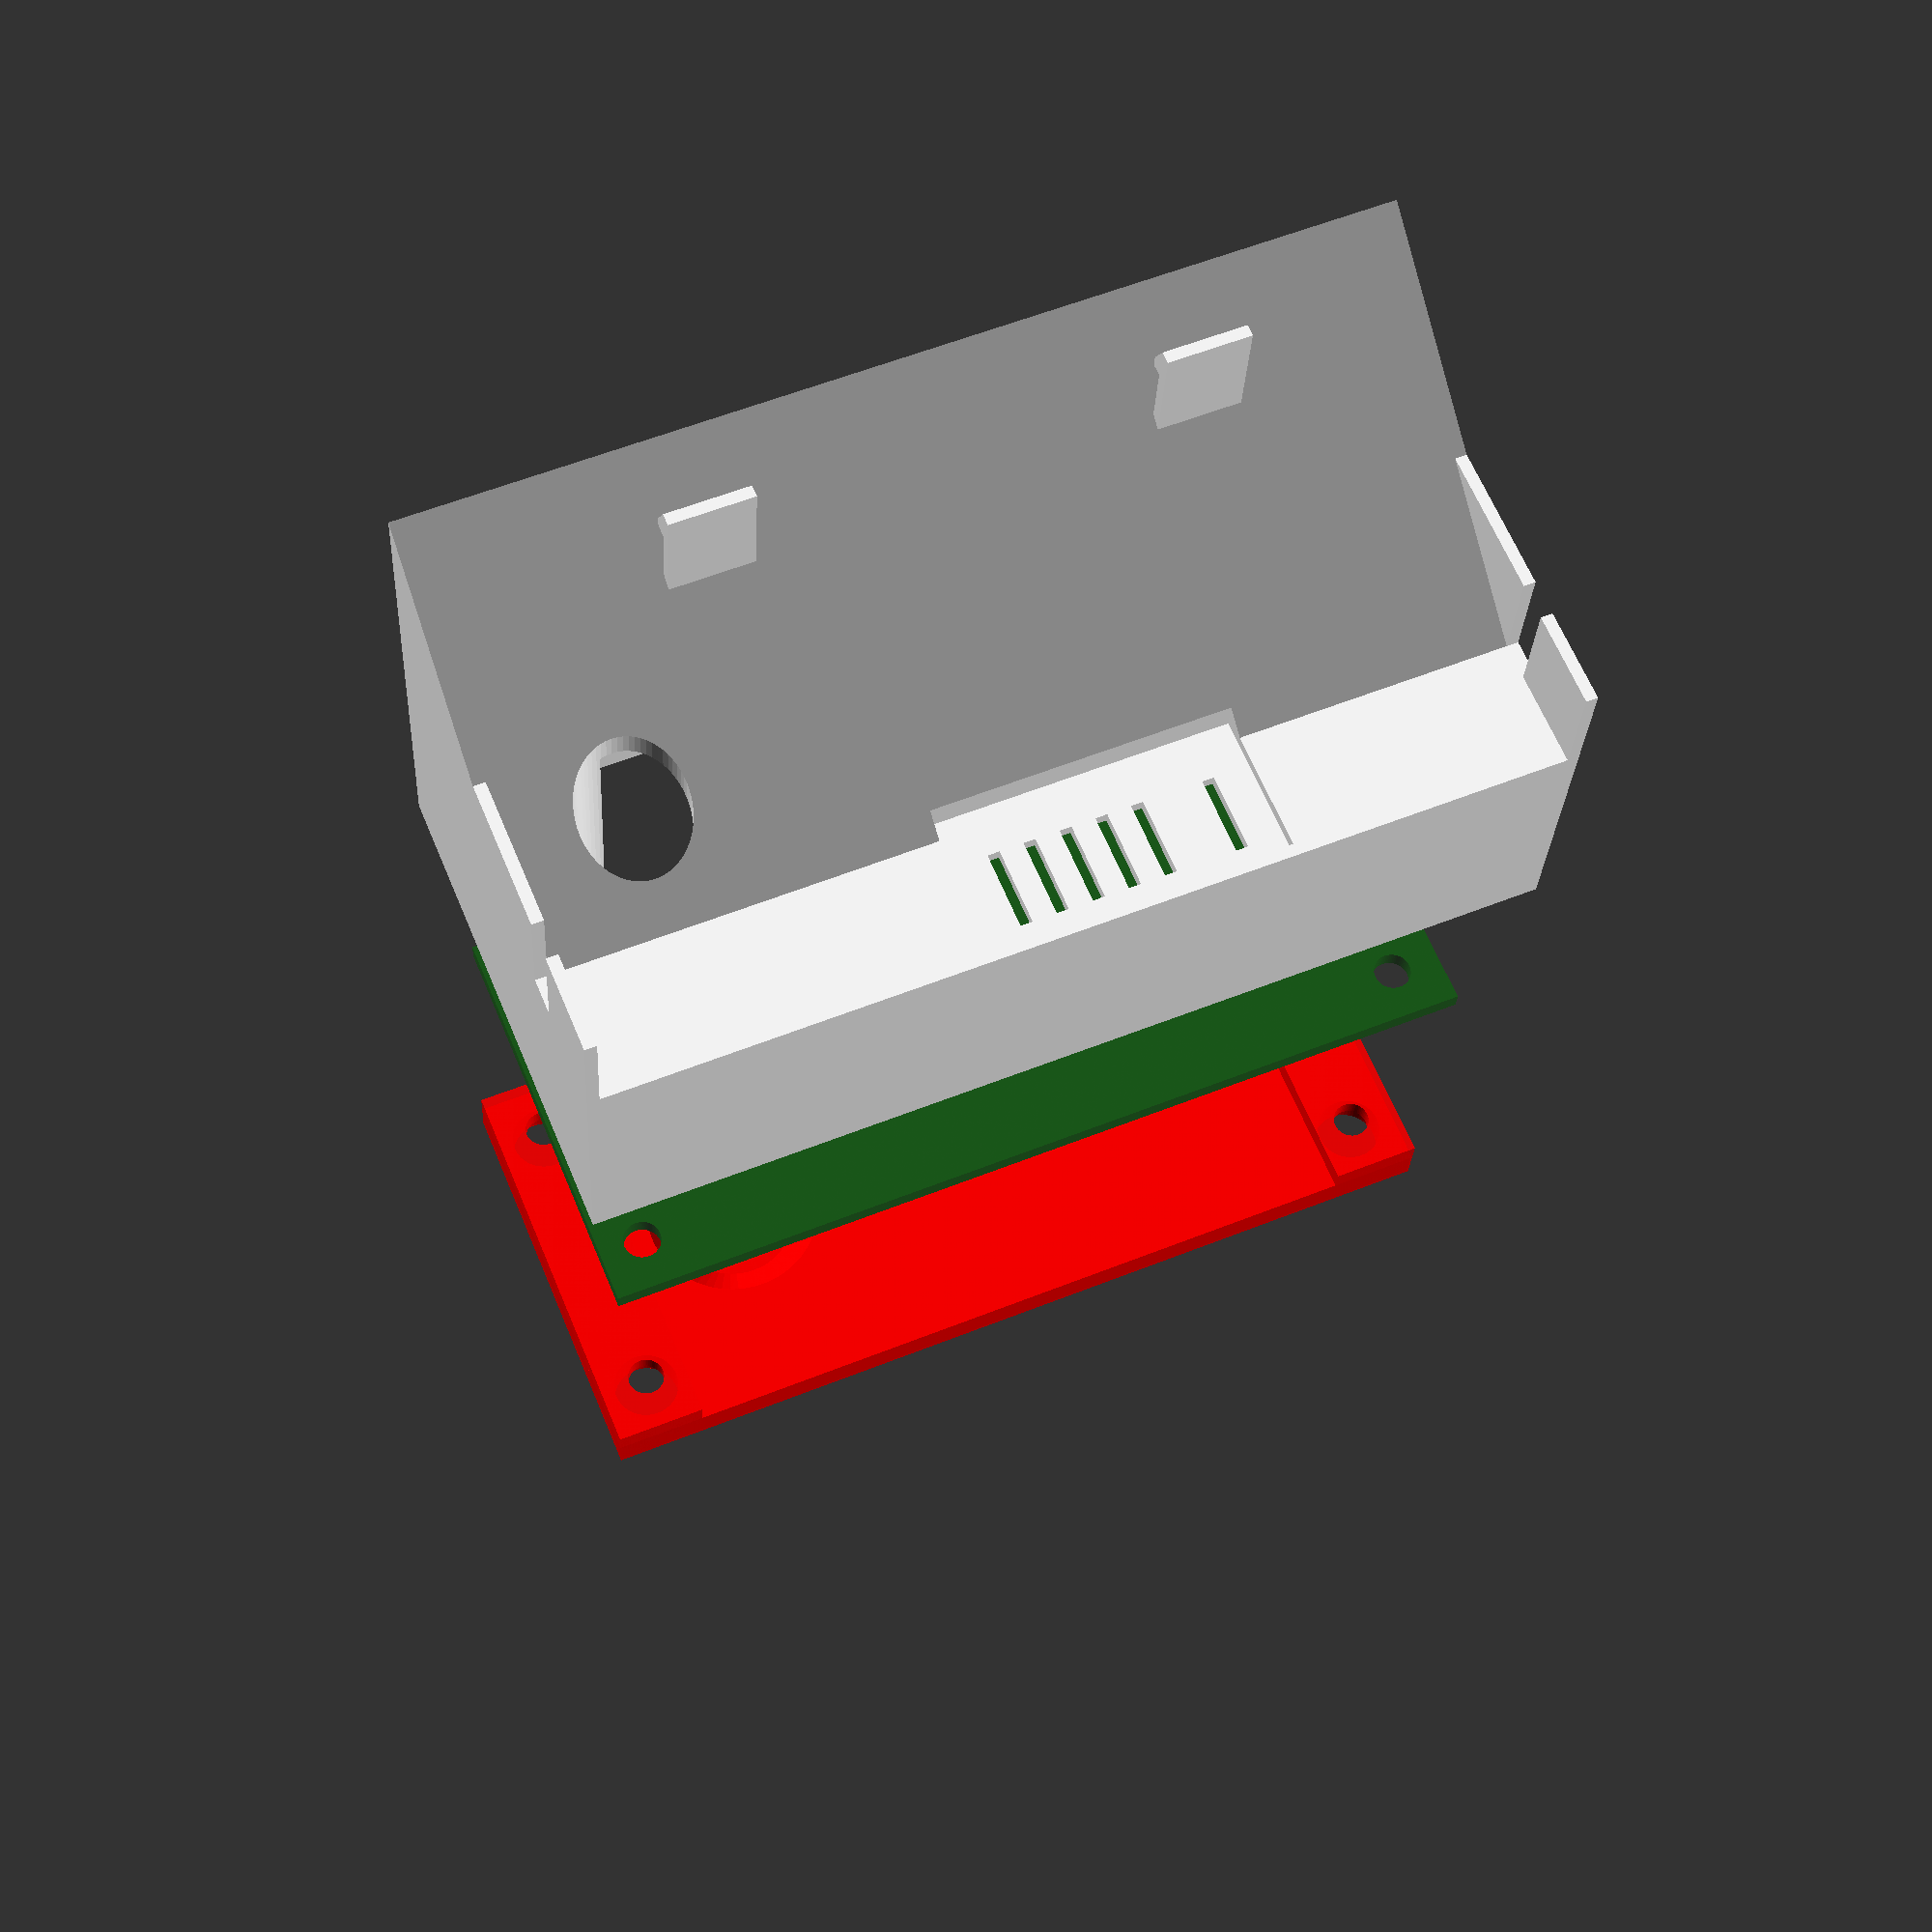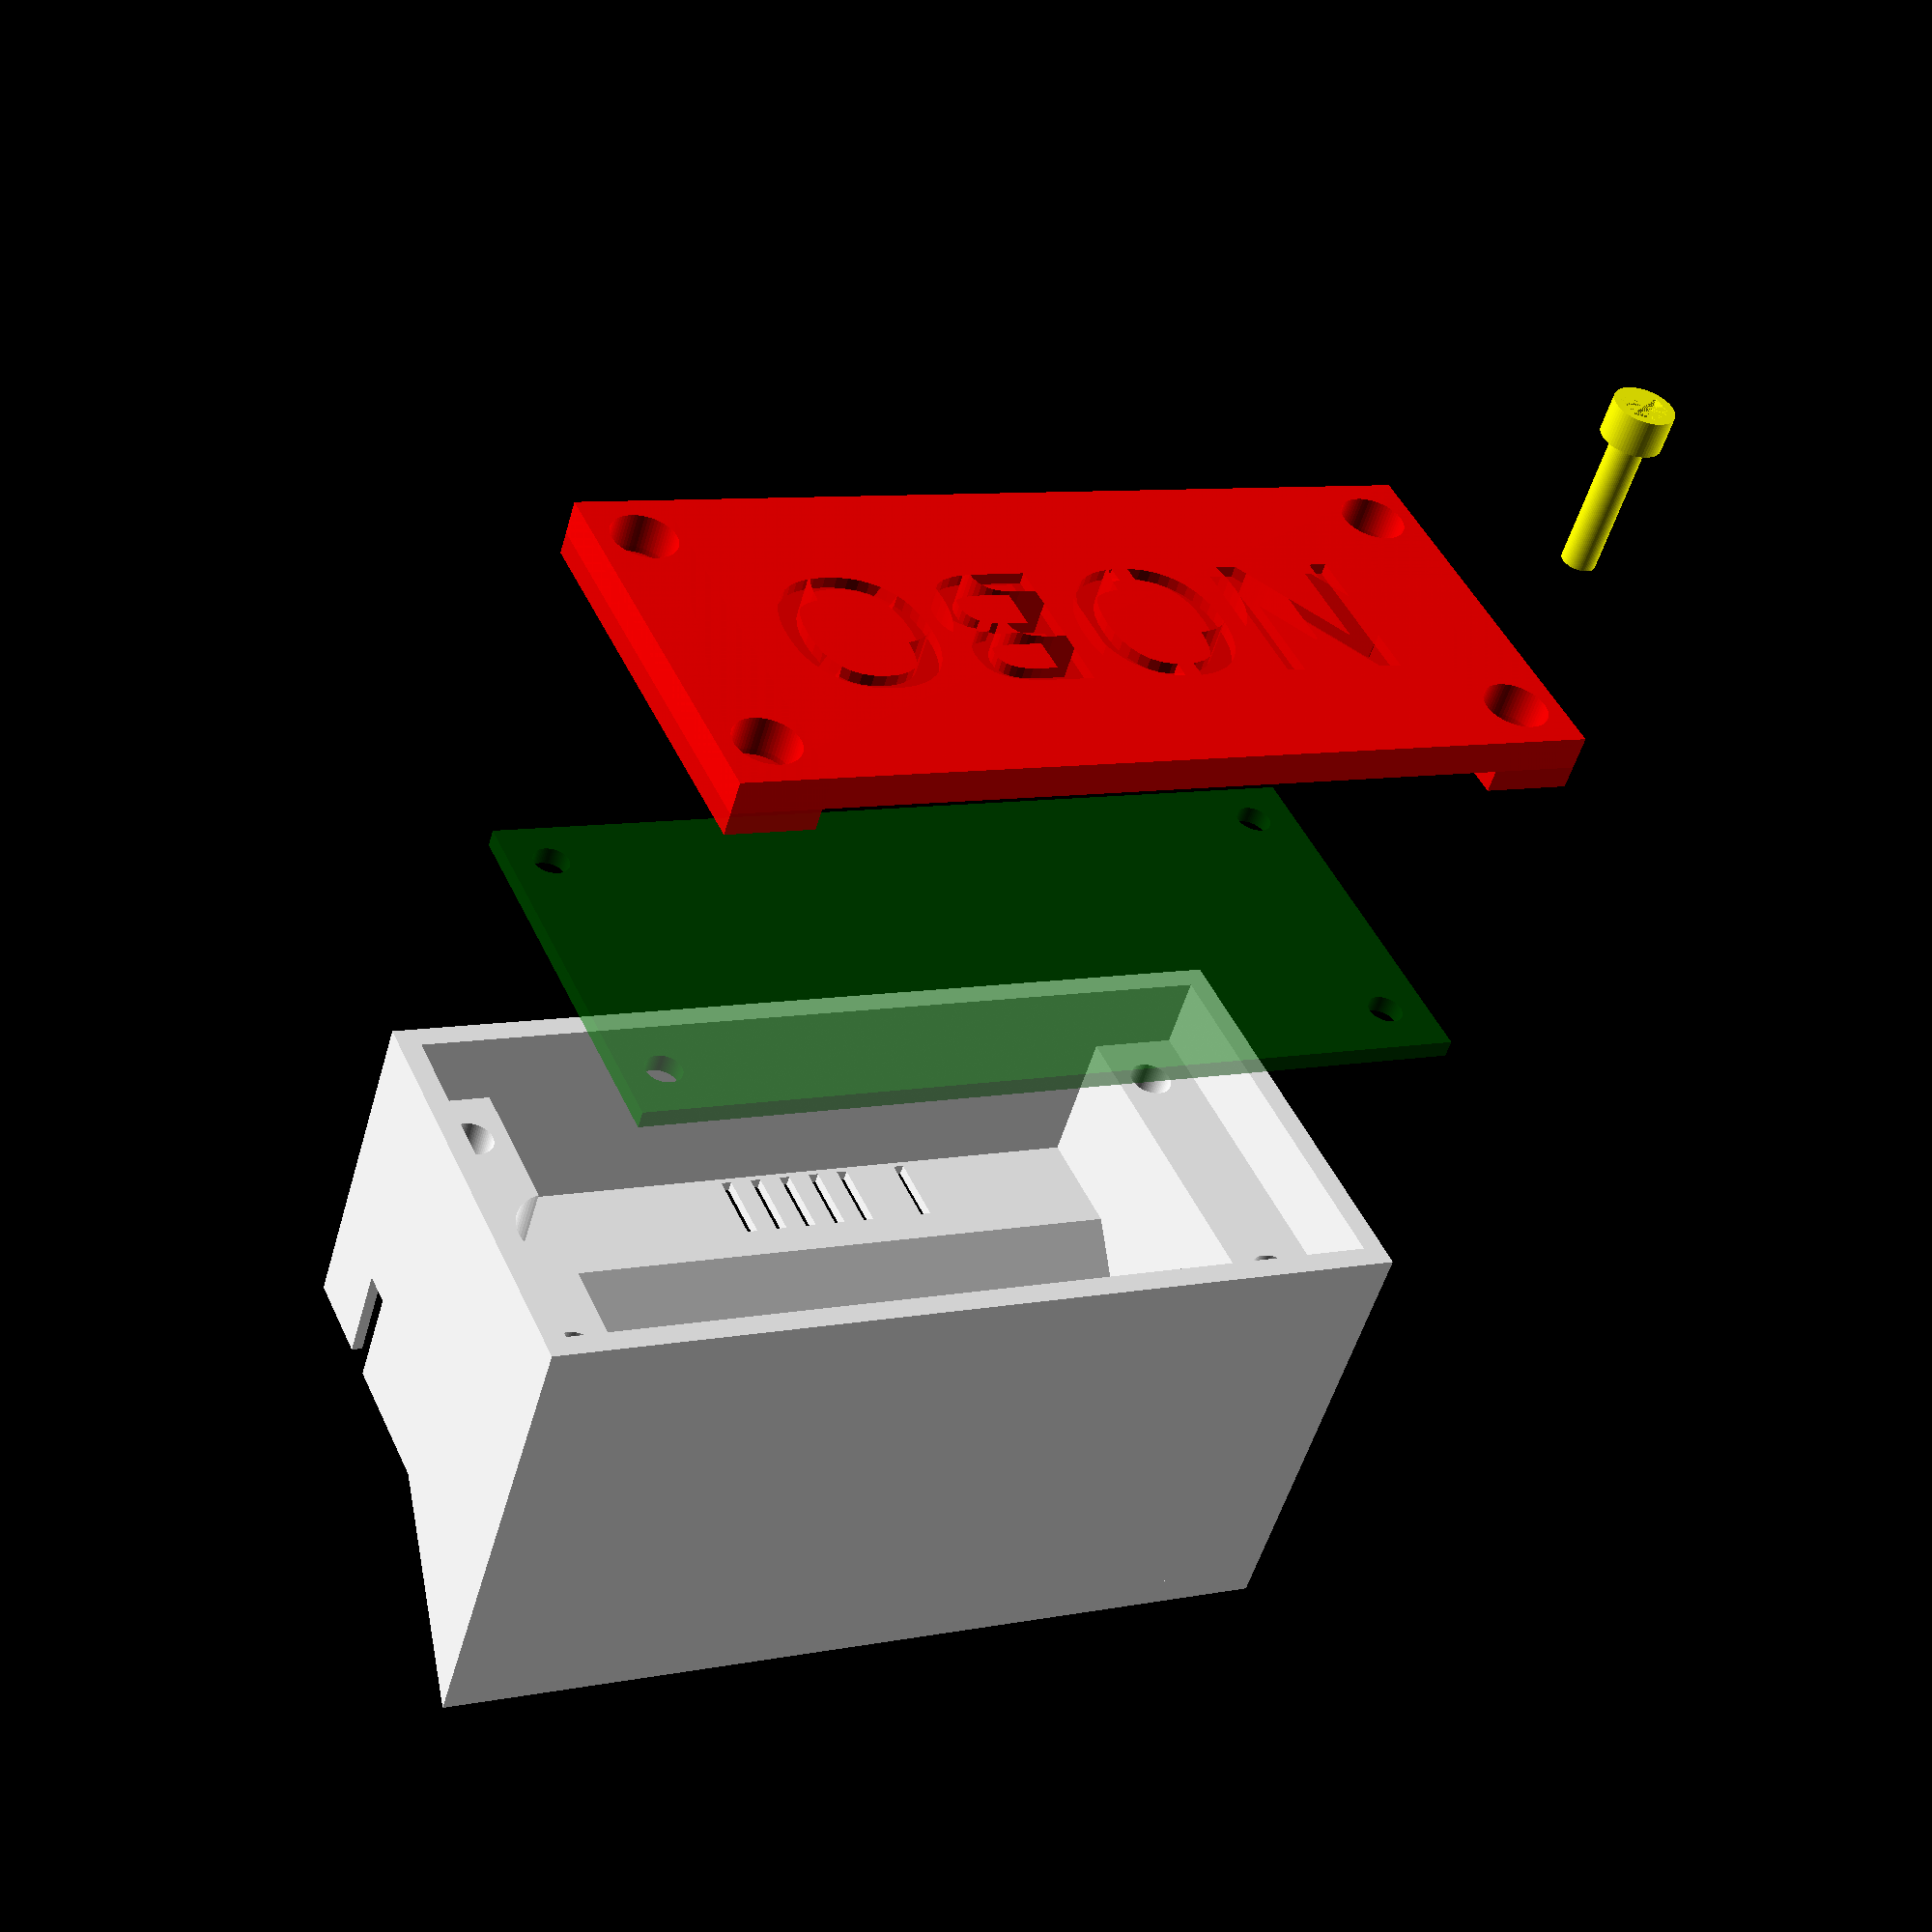
<openscad>
// body size
width=40;
height=41;
length=82;
wallWidth=2;


//Connector
connectorCutoutWidth=1;
connectorCutoutHeight=6;
connectorCutoutClearance=2;
connectorCutoutPitch=3;

// PCB holder
shelfDepth=18-13;
shelfWidth=8;
insertHoleDepth=10;
insertHoleDiameter=4;
PCBWidth=1.57;

// side positioners
positionerWidth=1;

// LED
ledCutoutRadius=5.5;
ledCutoutWidth=0.4;

// srcew
screw_dk=5.7;
screw_k=3.5;
screw_L=12;
screw_d=3.2;

// Lid clearence
lid_clearence=0.25;

// AUX
height2=20;
width2=11;




// Main outline from side view
outerLine =[[0,-2],[width,-2],[width,height2],[width-width2,height2],[0,height]];
innerLine =[[wallWidth,-2],[width-wallWidth,-2],[width-wallWidth,height2-wallWidth],[width-width2-wallWidth*0.5,height2-wallWidth],[wallWidth,height-wallWidth*1.5]];
bodyPolygon = concat(outerLine,innerLine);
holderLine = [[0,shelfDepth],[width,shelfDepth],[width,height2],[width-width2,height2],[0,height]];
    
module side() {
    linear_extrude(height = wallWidth, center = true, convexity = 10, twist = 0, slices = 1, scale = 1.0, $fn = 64)
    polygon(outerLine,[[0,1,2,3,4]],10);
}

module connectorCutout() {
    union() {
        translate([width-wallWidth-connectorCutoutHeight-connectorCutoutClearance,0,27.5-connectorCutoutWidth/2])
        for(ii=[0:1:6])
            if (ii!=1)
                translate([1,0,connectorCutoutPitch*ii]) cube([connectorCutoutHeight+0.5,height,connectorCutoutWidth]);
        translate([width-wallWidth-connectorCutoutHeight-connectorCutoutClearance-3,height2-1,27.5-connectorCutoutWidth/2-3]) cube([connectorCutoutHeight+6,10,connectorCutoutWidth*connectorCutoutPitch*7*1.2]);
        }
}

module body() {
    difference() {
        linear_extrude(height = length-2*wallWidth, center = true, convexity = 10, twist = 0, slices = 40, scale = 1.0, $fn = 64)
        polygon(bodyPolygon,[[0,1,2,3,4],[5,6,7,8,9]],10); 
    }
}

module ledCutout() {
    translate([(width-2*wallWidth-2*lid_clearence)/2,wallWidth+ledCutoutWidth+1,(length-2*wallWidth)/2+21]) rotate([90,0,0]) cylinder(wallWidth,1.5*ledCutoutRadius,ledCutoutRadius, $fn = 64);
}

module lidScrew() {
        union() {       
            translate([0,shelfDepth*2,shelfWidth/2]) rotate([90,0,0]) cylinder(shelfDepth*1.5,screw_d/2,screw_d/2,$fn = 64);    
            translate([0,screw_k,shelfWidth/2]) rotate([90,0,0]) cylinder(screw_k*1.5,screw_dk/2,screw_dk/2,$fn = 64);    
    }
}

module lid() {
    difference() {
        union() {
            cube([width-2*wallWidth-2*lid_clearence, wallWidth+1, length-2*wallWidth-2*lid_clearence],false);
            cube([width-2*wallWidth-2*lid_clearence, wallWidth+1+2,shelfWidth-lid_clearence],false);
            translate([0,0,length-2*wallWidth-shelfWidth-lid_clearence]) cube([width-2*wallWidth-2*lid_clearence,wallWidth+1+2,shelfWidth-lid_clearence],false);
        }
        translate([(width-2*wallWidth)/2-13-lid_clearence,0,lid_clearence]) lidScrew();
        translate([(width-2*wallWidth)/2+13-lid_clearence,0,lid_clearence]) lidScrew();
        translate([(width-2*wallWidth)/2-13-lid_clearence,0,length-2*wallWidth-shelfWidth-3*lid_clearence]) lidScrew();
        translate([(width-2*wallWidth)/2+13-lid_clearence,0,length-2*wallWidth-shelfWidth-3*lid_clearence]) lidScrew();
          
        ledCutout(); 
        translate([(width-2*wallWidth-2*lid_clearence)/2,1,(length-2*wallWidth-2*lid_clearence)/2]) rotate([90,-90,0]) noboText();
    }
    
    

}

module noboText(){
    difference()
    {
        
    scale(1.4) linear_extrude(3) text("NOBO",
    font="Raleway:style=ExtraBold",
    "Center Aligned" ,halign = "center",valign = "center");
    translate([-7,-10,-1]) cube([1.5,20,5]);
    translate([14,-6,-1]) rotate([0,0,-45]) cube([1.5,20,5]);
    }
    
}
module insertHole(){
    rotate([90,0,0]) cylinder(insertHoleDepth,insertHoleDiameter/2,insertHoleDiameter/2,$fn = 64);
}

module shelf(dir) {
    difference() {
        linear_extrude(height = shelfWidth, center = true, convexity = 10, twist = 0, slices = 1, scale = 1.0, $fn = 64)
            polygon(holderLine,[[0,1,2,3,4]],10);
        translate([width/2-13,shelfDepth+insertHoleDepth-1,dir]) insertHole();
        translate([width/2+13,shelfDepth+insertHoleDepth-1,dir]) insertHole();
    }
}

module positioner() {
    linear_extrude(height = positionerWidth, center = true, convexity = 10, twist = 0, slices = 1, scale = 1.0, $fn = 64)
        polygon([[0,0],[25,0],[25,11],[25-8,11],[25-8,2],[25-8-3,2],[25-8-3,11],[0,11]],10);
}

module screw()
{
    difference() {
        union() {
            cylinder(h=screw_L+0.9*screw_k,d=0.90*screw_d,$fn = 64);
            cylinder(h=0.9*screw_k,d=0.9*screw_dk,$fn = 64);
        }
        cylinder(r=2, h=2, $fn=6);
    }
}

module PCB() {
    difference() {
        cube([width-2*wallWidth-1,PCBWidth,length-2*wallWidth-1]);
        translate([(width-2*wallWidth)/2-13-lid_clearence,shelfDepth*1.25,shelfWidth/2-lid_clearence+0.5]) rotate([90,0,0]) cylinder(shelfDepth*1.5,screw_d/2,screw_d/2,$fn = 64);
        translate([(width-2*wallWidth)/2+13-lid_clearence,shelfDepth*1.25,shelfWidth/2-lid_clearence+0.5]) rotate([90,0,0]) cylinder(shelfDepth*1.5,screw_d/2,screw_d/2,$fn = 64);
        translate([(width-2*wallWidth)/2-13-lid_clearence,shelfDepth*1.25,length-2*wallWidth-shelfWidth-lid_clearence+shelfWidth/2-0.5]) rotate([90,0,0]) cylinder(shelfDepth*1.5,screw_d/2,screw_d/2,$fn = 64);
        translate([(width-2*wallWidth)/2+13-lid_clearence,shelfDepth*1.25,length-2*wallWidth-shelfWidth-lid_clearence+shelfWidth/2-0.5]) rotate([90,0,0]) cylinder(shelfDepth*1.5,screw_d/2,screw_d/2,$fn = 64);
    }
}

module clamp() {
    clampPoly =[[0,0],[0,10],[-1,10],[-2,8],[-2,7],[-1,7],[-1,0]];
    linear_extrude(height = 7, center = true, convexity = 10, twist = 0, slices = 1, scale = 1.0, $fn = 64)
    polygon(clampPoly,[[0,1,2,3,4,5,6]],10);
}

module base() {
    difference() {
        union() {
            translate([0,0,wallWidth/2]) side();
            translate([0,0,length/2]) body();
            translate([0,0,length-wallWidth/2]) side();
            translate([0,0,wallWidth+shelfWidth/2]) shelf(+0.5);
            translate([0,0,length-wallWidth-shelfWidth/2]) shelf(-0.5);
            translate([width-25,height2-2,positionerWidth/2]) positioner();
            translate([width-25,height2-2,length-positionerWidth/2]) positioner();
            translate([9,height-7.5,20]) clamp();
            translate([9,height-7.5,length-22]) clamp();
        }
        connectorCutout();
        
        translate([21,35,length-11]) rotate([90,0,0]) cylinder(h=40,d=9,$fn = 64);
    }
}

module crossSection() {
    difference() {
        union(){
            color("white") base();
            color ("green", alpha=0.5) translate([wallWidth+lid_clearence,shelfDepth-PCBWidth-0.2,wallWidth+lid_clearence]) PCB();
            color("red",alpha=0.9) translate([wallWidth+lid_clearence,-1.9,wallWidth+lid_clearence]) lid();
            color("yellow") translate([wallWidth+lid_clearence+4.75,-1.9,wallWidth+lid_clearence+4.25]) rotate([-90,0,0]) screw();
        }
       //translate([-17,0,0]) cube([100,500,500],true);
       translate([-43,0,0]) cube([100,500,500],true);
    }
}

module exploded() {
        union(){
            color("white") base();
            color ("green", alpha=0.5) translate([wallWidth+lid_clearence,shelfDepth-PCBWidth-30,wallWidth+lid_clearence]) PCB();
            color("red",alpha=0.9) translate([wallWidth+lid_clearence,-60,wallWidth+lid_clearence]) lid();
            color("yellow") translate([wallWidth+lid_clearence+4.75,-90,wallWidth+lid_clearence+4.25]) rotate([-90,0,0]) screw();
        }
}

module assembled() {
        union(){
            color("white") base();
            color ("green", alpha=0.5) translate([wallWidth+lid_clearence,shelfDepth-PCBWidth-0.2,wallWidth+lid_clearence]) PCB();
            color("red",alpha=0.9) translate([wallWidth+lid_clearence,-1.9+0,wallWidth+lid_clearence]) lid();
        }
    
}

//assembled();
exploded();
//crossSection();

//rotate([90,0,0]) lid();
//rotate([0,-90,0]) base();

</openscad>
<views>
elev=123.6 azim=187.1 roll=112.8 proj=p view=wireframe
elev=352.3 azim=214.1 roll=61.1 proj=p view=wireframe
</views>
